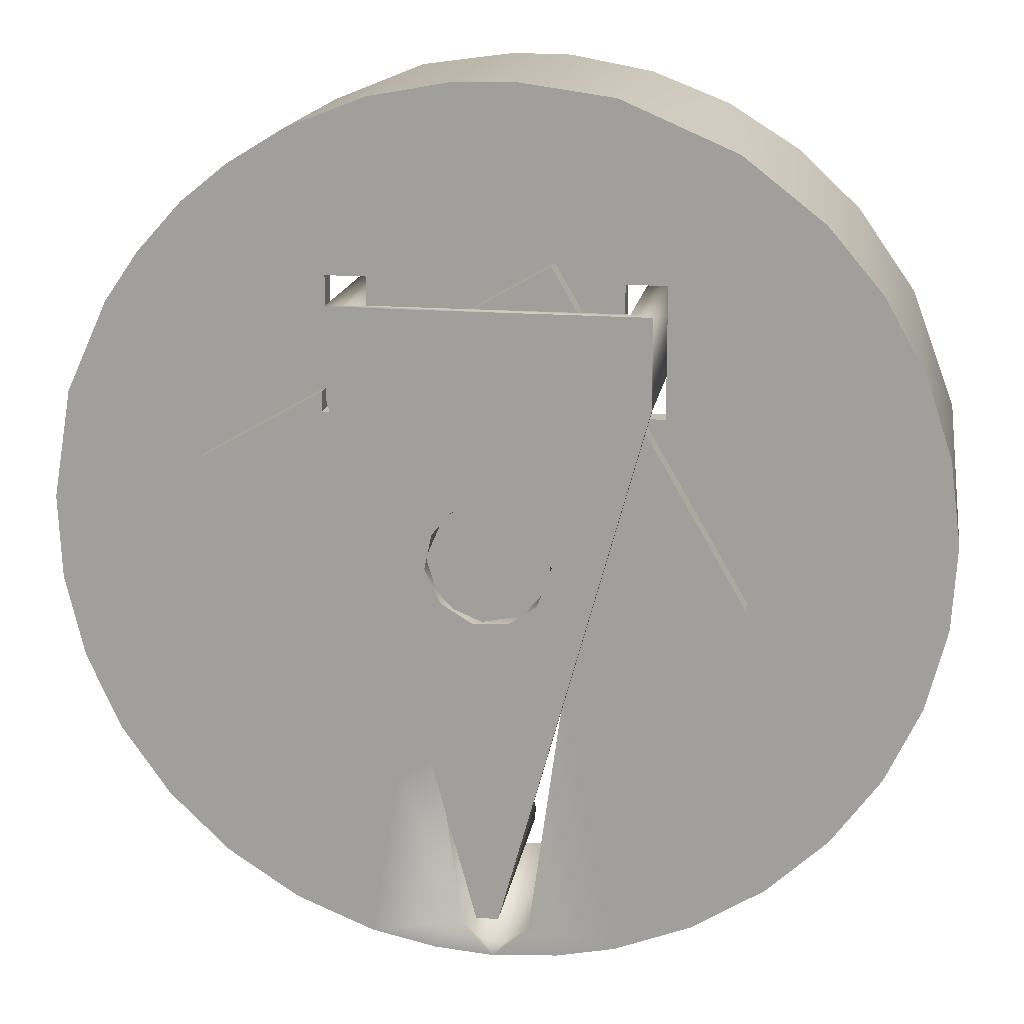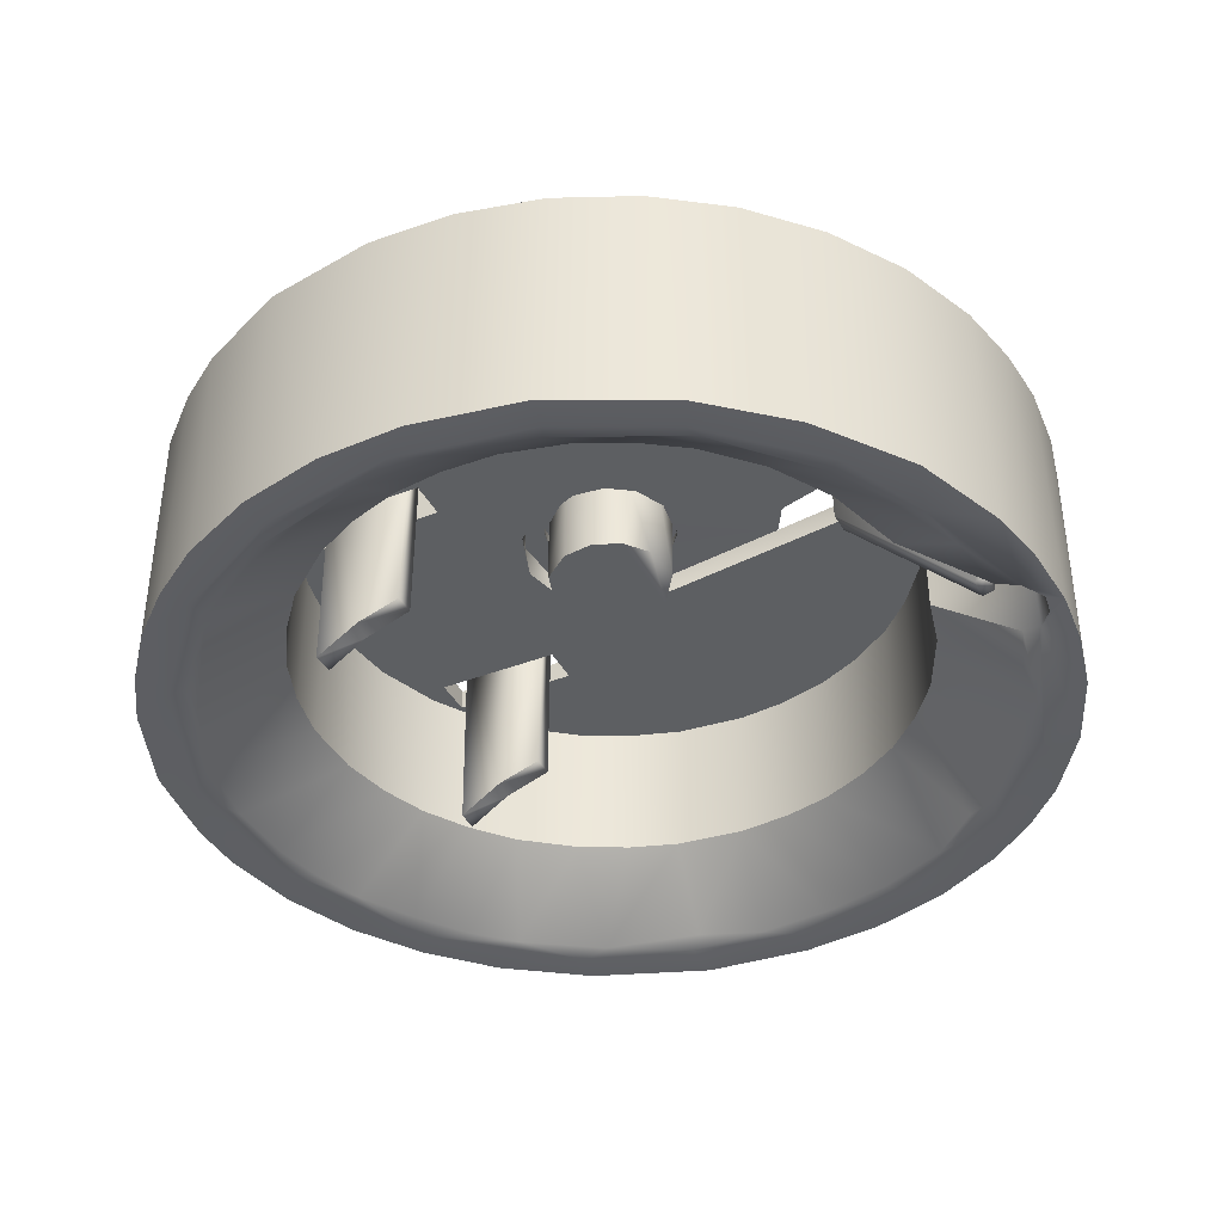
<metadata>
{"format":"obj","ext":"obj","renderer":"f3d","projection":"perspective","resolution":1024,"background":"white","views":[{"elev":16.7,"azim":9.2,"up":"+Y"},{"elev":-39.5,"azim":-64.2,"up":"+Z"}]}
</metadata>
<code>
o temp
v 0.129 -0.07348 0.6109
v 0.1402 -0.01994 0.6361
v 0.1371 0.005193 0.611
v 0.109 0.06698 0.636
v 0.1023 0.07481 0.6109
v 0.04557 0.1113 0.636
v 0.04613 0.1101 0.611
v -0.01706 0.1185 0.611
v -0.01884 0.1167 0.636
v -0.08004 0.0945 0.636
v -0.1008 0.07782 0.6109
v -0.1232 0.04306 0.636
v -0.141 -0.01785 0.6109
v -0.14 -0.03571 0.636
v -0.1169 -0.09502 0.611
v -0.1037 -0.1135 0.6361
v -0.08141 -0.1328 0.6109
v -0.0342 -0.1564 0.6361
v -0.01706 -0.1596 0.611
v 0.04557 -0.1524 0.636
v 0.07385 -0.1398 0.6109
v 0.1085 -0.1085 0.6361
v 0.02163 -0.5404 0.3617
v -0.02847 -0.5391 0.3619
v -0.02851 -0.8285 0.07151
v -0.02851 -0.8604 0.611
v -0.02851 -0.5355 0.611
v -0.02852 -0.8571 0.08192
v 0.02165 -0.8266 0.07225
v 0.3509 0.3388 0.2113
v 0.3509 0.3371 0.611
v 0.3007 0.3381 0.2099
v 0.3007 0.3371 0.611
v 0.3007 0.5325 0.1157
v 0.3508 0.5338 0.1155
v 0.3509 0.4438 0.174
v 0.3007 0.4373 0.1773
v 0.3007 0.5386 0.611
v -0.3012 0.3388 0.2113
v -0.3012 0.3371 0.611
v -0.3514 0.3381 0.2099
v -0.3514 0.3371 0.611
v -0.3513 0.5339 0.1155
v -0.3012 0.5321 0.1153
v -0.3012 0.4439 0.174
v -0.3514 0.4373 0.1773
v -0.3012 0.5386 0.611
v 0.02165 -0.8604 0.611
v 0.02165 -0.5355 0.611
v 0.02165 -0.8604 0.636
v 0.3509 0.3371 0.636
v -0.3514 0.3371 0.636
v -0.02851 -0.8604 0.636
v -0.3514 0.5386 0.636
v 0.3509 0.5386 0.636
v 0.02165 -0.8542 0.07817
v 0.5572 -0.107 0.5456
v 0.5572 -0.107 0.5958
v 0.1563 -0.3382 0.5456
v -0.2249 -0.5584 0.5958
v -0.133 -0.5053 0.5456
v -0.2249 -0.5584 0.5456
v -0.6512 0.1801 0.5456
v -0.6512 0.1801 0.5958
v 0.282 0.2975 0.5958
v -0.2798 0.2975 0.5958
v -0.3701 0.2975 0.5958
v 0.3237 0.2975 0.5958
v 0.282 0.3695 0.5958
v -0.2798 0.3946 0.5958
v 0.1308 0.6315 0.5958
v -0.3701 0.3424 0.5958
v 0.282 0.3695 0.5456
v 0.282 0.5884 0.5456
v 0.1308 0.6315 0.5456
v 0.2605 0.9794 0.5456
v 0.5187 0.8682 0.5456
v 0.3723 0.5884 0.5456
v 0.701 0.7266 0.5456
v 0.8244 0.5817 0.5456
v 0.3723 0.2975 0.5456
v 0.9183 0.4155 0.5456
v 0.9793 0.234 0.5456
v 1.005 0.04521 0.5456
v 0.9937 -0.146 0.5456
v 0.9471 -0.3307 0.5456
v 0.8659 -0.5041 0.5456
v 0.7536 -0.6587 0.5456
v 0.6159 -0.7874 0.5456
v 0.4534 -0.8902 0.5456
v 0.2759 -0.9593 0.5456
v 0.07684 -0.9223 0.5456
v 0.1438 -0.9866 0.5456
v 0.3237 0.2975 0.5456
v -0.007368 -0.9976 0.5456
v 0.02487 -0.9614 0.5456
v -0.02979 -0.9595 0.5456
v -0.0771 -0.9184 0.5456
v -0.1417 -0.9866 0.5456
v -0.29 -0.9545 0.5456
v -0.8732 -0.4874 0.5456
v -0.7641 -0.6439 0.5456
v -0.3701 0.3424 0.5456
v -0.8649 0.5149 0.5456
v -0.9592 0.3094 0.5456
v -0.7876 0.6267 0.5456
v -0.3701 0.5884 0.5456
v -0.6851 0.7395 0.5456
v -0.5808 0.8237 0.5456
v -0.4513 0.903 0.5456
v -0.2798 0.5884 0.5456
v -0.2738 0.9724 0.5456
v -0.08539 1.007 0.5456
v 0.04873 1.009 0.5456
v -0.2798 0.3946 0.5456
v -1.002 0.06297 0.5456
v -0.9942 -0.1267 0.5456
v -0.9508 -0.3139 0.5456
v -0.6275 -0.7766 0.5456
v -0.4663 -0.8825 0.5456
v -0.2798 0.5884 0.4955
v -0.3701 0.5884 0.4955
v 0.3723 0.2975 0.4955
v 0.3723 0.5884 0.4955
v 0.282 0.5884 0.4955
v -0.0672 -0.9334 -0.006552
v -0.08431 -0.8808 0.005463
v -0.01364 -0.9637 -0.006142
v 0.03498 -0.9575 -0.006142
v 0.07227 -0.9259 -0.005275
v 0.08435 -0.8845 0.00468
v 0.1102 -0.6884 0.1649
v 0.1103 -0.6884 0.4955
v 0.2028 0.03506 0.4955
v 0.2028 0.01086 0.5456
v -0.1096 -0.6903 0.1652
v -0.1093 -0.6882 0.4955
v -0.2005 0.01067 0.4955
v -0.1991 0.0398 0.5456
v -0.1417 -0.9866 -0.006142
v 0.009521 -0.9976 -0.006142
v 0.1438 -0.9866 -0.006142
v 0.2922 -0.9545 -0.006142
v 0.4685 -0.8825 -0.006143
v 0.4736 -0.8008 -0.005962
v 0.6292 -0.777 -0.006141
v 0.7079 -0.6101 -0.006004
v 0.7273 -0.6859 -0.006142
v 0.8247 -0.5681 -0.006141
v 0.8679 -0.3458 -0.005971
v 0.9186 -0.4019 -0.006143
v 0.9793 -0.2211 -0.006142
v 0.9374 -0.04909 -0.006
v 1.005 -0.03225 -0.006142
v 0.9861 0.216 -0.006139
v 0.8902 0.2177 -0.003313
v 0.8166 0.4681 -0.005977
v 0.8865 0.4828 -0.006161
v 0.7543 0.6708 -0.006142
v 0.547 0.7792 -0.006261
v 0.6142 0.8017 -0.006141
v 0.4535 0.903 -0.00614
v 0.1674 0.927 -0.005931
v 0.2759 0.9724 -0.006141
v 0.08755 1.007 -0.006141
v -0.04658 1.009 -0.006142
v -0.1751 0.9305 -0.006054
v -0.2583 0.9794 -0.006136
v -0.5051 0.7931 -0.005961
v -0.4664 0.8953 -0.00614
v -0.5808 0.8237 -0.006142
v -0.6974 0.7279 -0.006143
v -0.735 0.5876 -0.005979
v -0.7876 0.6267 -0.006142
v -0.8734 0.5002 -0.006141
v -0.8812 0.3175 -0.006005
v -0.9509 0.3264 -0.006142
v -0.9942 0.1396 -0.006142
v -0.9366 0.01898 -0.005982
v -1.002 -0.05005 -0.006142
v -0.9591 -0.2969 -0.006137
v -0.8882 -0.2836 -0.00598
v -0.7736 -0.5179 -0.005962
v -0.8347 -0.5521 -0.006162
v -0.6851 -0.7268 -0.006143
v -0.5633 -0.7426 -0.005986
v -0.4841 -0.8759 -0.006141
v -0.3627 -0.8347 -0.003596
v -0.2738 -0.9593 -0.006142
v -0.1818 0.0912 0.4955
v -0.1436 0.1486 0.5458
v -0.1191 0.1696 0.4953
v -0.03449 0.2061 0.5457
v -0.003143 0.2093 0.4954
v 0.06625 0.1972 0.5456
v 0.09601 0.1845 0.4955
v 0.1355 0.1568 0.5456
v 0.1587 0.1322 0.4955
v 0.1842 0.09097 0.5456
v -0.2798 0.2975 0.4955
v -0.2989 0.6437 0.4955
v -0.1939 0.6823 0.4955
v -0.3701 0.2975 0.4955
v -0.493 0.5084 0.4955
v -0.4068 0.5795 0.4955
v 0.5075 0.4961 0.4955
v 0.6035 0.3714 0.4955
v 0.3153 0.637 0.4955
v 0.4101 0.5788 0.4955
v 0.282 0.2975 0.4955
v 0.168 0.6908 0.4955
v -0.1866 -0.6715 0.4955
v -0.3053 -0.6277 0.4955
v -0.4391 -0.5433 0.4955
v -0.567 -0.4122 0.4955
v -0.6628 -0.2302 0.4955
v -0.6992 -0.06906 0.4955
v -0.7014 0.04235 0.4955
v -0.685 0.1661 0.4955
v -0.6499 0.2733 0.4955
v -0.5924 0.386 0.4955
v -0.07003 0.7072 0.4955
v 0.0412 0.7088 0.4955
v 0.6525 0.2722 0.4955
v 0.6904 0.1519 0.4955
v 0.7053 -0.006346 0.4955
v 0.6937 -0.1166 0.4955
v 0.662 -0.2372 0.4955
v 0.6137 -0.3393 0.4955
v 0.5423 -0.4444 0.4955
v 0.4644 -0.5229 0.4955
v 0.3624 -0.5981 0.4955
v 0.2194 -0.6633 0.4955
v -0.7303 -0.5323 0.001221
v -0.8527 -0.2645 0.00508
v -0.7672 -0.4196 0.01671
v -0.8876 -0.07951 0.00558
v -0.8878 0.1248 0.004287
v -0.2419 0.8671 0.005673
v 0.8028 0.4057 0.005296
v 0.6858 0.5818 0.004777
v -0.05394 0.8981 0.005407
v 0.1102 0.8943 0.005004
v 0.2337 0.8692 0.004848
v 0.3493 0.8301 0.004791
v 0.4881 0.7534 0.00673
v 0.6 0.6698 0.004679
v 0.897 0.03974 0.003721
v 0.6687 -0.5647 0.01569
v 0.765 -0.4585 0.005494
v 0.8842 -0.1296 0.006279
v 0.8436 -0.2918 0.005372
v 0.209 -0.844 0.01797
v 0.8607 0.1879 0.016
v -0.651 -0.582 0.01623
v -0.534 -0.7089 0.005584
v -0.383 -0.7831 0.01637
v -0.2287 -0.8566 0.005411
v -0.8396 0.2575 0.01671
v -0.8149 0.4008 0.000766
v -0.6773 0.5908 0.005396
v -0.4986 0.7625 0.000983
v -0.7745 0.4185 0.01616
v -0.5929 0.6516 0.01694
v -0.4204 0.7772 0.01665
v 0.6227 -0.6385 0.004331
v 0.4673 -0.7687 0.001719
v 0.2922 -0.8429 0.003753
v 0.4796 -0.7273 0.0177
v -0.2962 -0.6324 0.1646
v -0.4305 -0.5506 0.1648
v -0.5413 -0.4435 0.1647
v -0.612 -0.3382 0.1649
v -0.6619 -0.2304 0.1652
v -0.698 -0.08326 0.1647
v -0.7014 0.04235 0.1649
v -0.6872 0.1575 0.1645
v -0.6499 0.2733 0.1649
v -0.5978 0.3779 0.1647
v -0.5008 0.5013 0.1646
v -0.4068 0.5795 0.1649
v -0.3066 0.6404 0.165
v -0.1939 0.6823 0.1649
v -0.07547 0.7071 0.1646
v 0.07333 0.7072 0.1649
v 0.1972 0.6821 0.1649
v 0.3067 0.6416 0.165
v 0.4101 0.5788 0.1649
v 0.5041 0.5002 0.1643
v 0.5971 0.3818 0.1649
v 0.6525 0.2722 0.1649
v 0.6884 0.1622 0.1646
v 0.7058 0.00392 0.1649
v 0.6937 -0.1166 0.1649
v 0.6653 -0.229 0.1648
v 0.6137 -0.3393 0.1649
v 0.5485 -0.4373 0.1648
v 0.4644 -0.5229 0.1649
v 0.3712 -0.5931 0.165
v 0.2278 -0.6609 0.1646
v -0.02232 -0.1442 0.5453
v 0.06845 -0.1291 0.5456
v -0.102 -0.1044 0.5456
v -0.1418 -0.04363 0.5456
v -0.1488 0.02854 0.5456
v -0.1214 0.0954 0.5456
v -0.06646 0.1421 0.5456
v 0.00456 0.1579 0.5456
v 0.07451 0.139 0.5456
v 0.1386 0.07242 0.5453
v 0.151 -0.01532 0.5456
v 0.1235 -0.08265 0.5456
v -0.1368 -0.01104 0.3951
v -0.1335 -0.02788 0.5707
v -0.1316 0.0546 0.5707
v -0.1282 0.05747 0.3951
v -0.07999 0.1216 0.3951
v -0.06229 0.1325 0.5707
v -0.007588 0.1443 0.3951
v 0.00974 0.1443 0.5707
v 0.06428 0.1326 0.3951
v 0.08207 0.1216 0.5707
v 0.1231 0.07326 0.3951
v 0.1304 0.0574 0.5707
v 0.14 0.006629 0.3951
v 0.139 -0.01095 0.5707
v 0.1175 -0.07385 0.3952
v 0.1136 -0.07507 0.5707
v 0.05993 -0.1195 0.5707
v 0.03118 -0.1308 0.3951
v -0.029 -0.1308 0.5707
v -0.05778 -0.1195 0.3951
v -0.1003 -0.08859 0.5707
v -0.1115 -0.075 0.3951
v 0.151 0.02854 0.5707
v 0.144 -0.04363 0.5707
v 0.1114 0.1118 0.571
v 0.03415 0.1543 0.5707
v -0.0609 0.1476 0.5706
v -0.137 0.07091 0.571
v -0.1488 -0.01532 0.5707
v -0.1213 -0.08265 0.5707
v -0.06622 -0.1291 0.5707
v 0.00456 -0.1448 0.5707
v 0.0921 -0.1159 0.5711
f 1 2 3
f 3 2 4
f 3 4 5
f 5 4 6
f 5 6 7
f 7 6 8
f 8 6 9
f 8 9 10
f 8 10 11
f 11 10 12
f 11 12 13
f 13 12 14
f 13 14 15
f 15 14 16
f 15 16 17
f 17 16 18
f 17 18 19
f 19 18 20
f 19 20 21
f 21 20 22
f 21 22 1
f 1 22 2
f 25 26 24
f 24 26 27
f 26 25 28
f 23 29 24
f 24 29 25
f 30 31 32
f 32 31 33
f 34 35 36
f 34 36 37
f 37 36 30
f 37 30 32
f 38 34 37
f 38 37 33
f 33 37 32
f 39 40 41
f 41 40 42
f 43 44 45
f 43 45 46
f 46 45 39
f 46 39 41
f 40 39 45
f 40 45 47
f 47 45 44
f 3 33 31
f 3 31 1
f 1 31 48
f 1 48 49
f 33 3 5
f 33 5 38
f 38 5 7
f 7 8 38
f 38 8 47
f 8 11 47
f 47 11 40
f 40 11 13
f 40 13 42
f 42 13 27
f 27 13 15
f 15 17 27
f 27 17 19
f 27 19 49
f 49 19 21
f 49 21 1
f 27 26 42
f 48 31 50
f 50 31 51
f 42 26 52
f 52 26 53
f 52 54 42
f 42 54 46
f 42 46 41
f 54 43 46
f 44 43 47
f 47 43 54
f 47 54 55
f 47 55 38
f 38 55 35
f 38 35 34
f 51 31 55
f 55 31 36
f 36 31 30
f 36 35 55
f 52 14 12
f 52 12 10
f 52 10 54
f 54 10 9
f 54 9 55
f 55 9 6
f 55 6 4
f 55 4 51
f 4 2 51
f 51 2 50
f 50 2 22
f 50 22 20
f 50 20 18
f 50 18 53
f 18 16 53
f 16 14 53
f 53 14 52
f 23 24 49
f 49 24 27
f 56 48 28
f 28 48 26
f 26 48 50
f 26 50 53
f 25 29 56
f 25 56 28
f 23 49 48
f 23 48 29
f 29 48 56
f 57 58 59
f 59 58 60
f 59 60 61
f 61 60 62
f 62 60 63
f 63 60 64
f 58 65 60
f 60 65 66
f 60 66 67
f 58 68 65
f 65 69 66
f 66 69 70
f 70 69 71
f 72 64 67
f 67 64 60
f 73 74 75
f 75 74 76
f 76 74 77
f 77 74 78
f 77 78 79
f 79 78 80
f 80 78 81
f 80 81 82
f 82 81 83
f 83 81 57
f 83 57 84
f 84 57 85
f 85 57 86
f 86 57 87
f 87 57 88
f 88 57 59
f 88 59 89
f 89 59 90
f 90 59 91
f 91 59 92
f 91 92 93
f 81 94 57
f 93 92 95
f 95 92 96
f 95 96 97
f 97 98 95
f 95 98 99
f 61 62 98
f 98 62 100
f 98 100 99
f 63 101 62
f 62 101 102
f 103 104 63
f 63 104 105
f 104 103 106
f 106 103 107
f 106 107 108
f 108 107 109
f 109 107 110
f 110 107 111
f 110 111 112
f 112 111 113
f 113 111 75
f 113 75 114
f 114 75 76
f 111 115 75
f 63 105 116
f 63 116 117
f 117 118 63
f 63 118 101
f 62 102 119
f 119 120 62
f 62 120 100
f 121 111 122
f 122 111 107
f 123 81 124
f 124 81 78
f 124 78 125
f 125 78 74
f 126 98 97
f 127 98 126
f 97 128 126
f 97 96 128
f 96 129 128
f 96 92 129
f 92 130 129
f 92 131 130
f 131 92 132
f 132 92 133
f 133 92 59
f 133 59 134
f 134 59 135
f 98 127 136
f 98 136 137
f 98 137 61
f 61 137 138
f 61 138 139
f 140 126 141
f 141 126 128
f 141 128 129
f 129 130 141
f 141 130 142
f 142 130 143
f 143 130 144
f 144 130 145
f 144 145 146
f 146 145 147
f 146 147 148
f 148 147 149
f 149 147 150
f 149 150 151
f 151 150 152
f 152 150 153
f 152 153 154
f 154 153 155
f 155 153 156
f 155 156 157
f 155 157 158
f 158 157 159
f 159 157 160
f 159 160 161
f 161 160 162
f 162 160 163
f 162 163 164
f 164 163 165
f 165 163 166
f 166 163 167
f 166 167 168
f 168 167 169
f 168 169 170
f 170 169 171
f 171 169 172
f 172 169 173
f 172 173 174
f 174 173 175
f 175 173 176
f 175 176 177
f 177 176 178
f 178 176 179
f 178 179 180
f 180 179 181
f 181 179 182
f 181 182 183
f 181 183 184
f 184 183 185
f 185 183 186
f 185 186 187
f 187 186 188
f 187 188 189
f 189 188 126
f 189 126 140
f 139 138 190
f 139 190 191
f 191 190 192
f 191 192 193
f 193 192 194
f 193 194 195
f 195 194 196
f 195 196 197
f 197 196 198
f 197 198 199
f 199 198 134
f 199 134 135
f 121 194 200
f 200 194 192
f 122 201 121
f 121 201 202
f 203 204 122
f 122 204 205
f 122 205 201
f 200 190 203
f 203 190 138
f 124 206 123
f 123 206 207
f 125 208 124
f 124 208 209
f 124 209 206
f 210 194 125
f 125 194 211
f 123 198 210
f 210 198 196
f 137 212 138
f 138 212 213
f 213 214 138
f 138 214 215
f 138 215 216
f 138 216 217
f 138 217 218
f 138 218 219
f 138 219 203
f 203 219 220
f 220 221 203
f 203 221 204
f 202 222 121
f 121 222 194
f 194 222 223
f 223 211 194
f 211 208 125
f 123 207 224
f 123 224 225
f 123 225 134
f 225 226 134
f 134 226 227
f 134 227 228
f 228 229 134
f 134 229 230
f 230 231 134
f 134 231 232
f 232 233 134
f 134 233 133
f 134 198 123
f 210 196 194
f 200 192 190
f 234 183 235
f 234 235 236
f 183 182 235
f 235 182 237
f 182 179 237
f 237 179 238
f 169 167 239
f 240 241 157
f 239 167 242
f 242 167 243
f 167 163 243
f 243 163 244
f 244 163 245
f 163 160 245
f 245 160 246
f 246 160 247
f 247 160 241
f 160 157 241
f 156 153 248
f 248 153 251
f 153 150 251
f 251 150 252
f 252 150 250
f 150 147 250
f 248 254 156
f 156 240 157
f 156 254 240
f 183 234 186
f 236 255 234
f 234 255 256
f 234 256 186
f 256 188 186
f 256 257 188
f 188 257 258
f 188 258 126
f 258 127 126
f 238 179 176
f 238 176 260
f 260 176 173
f 260 173 261
f 261 173 262
f 262 173 169
f 262 169 239
f 259 238 260
f 263 259 260
f 261 263 260
f 264 261 262
f 265 264 262
f 265 262 239
f 250 147 266
f 266 147 267
f 267 147 145
f 267 145 268
f 268 145 130
f 268 130 131
f 266 249 250
f 269 266 267
f 268 269 267
f 253 268 131
f 258 136 127
f 136 258 270
f 270 258 257
f 270 257 271
f 271 257 256
f 271 256 255
f 271 255 272
f 272 255 236
f 272 236 273
f 273 236 274
f 274 236 235
f 274 235 275
f 275 235 237
f 275 237 276
f 276 237 238
f 276 238 277
f 277 238 259
f 277 259 278
f 278 259 263
f 278 263 279
f 279 263 261
f 279 261 280
f 280 261 264
f 280 264 281
f 281 264 265
f 281 265 282
f 282 265 239
f 282 239 283
f 283 239 284
f 284 239 242
f 284 242 285
f 285 242 243
f 285 243 286
f 286 243 244
f 286 244 287
f 287 244 245
f 287 245 246
f 287 246 288
f 288 246 247
f 288 247 289
f 289 247 241
f 289 241 290
f 290 241 240
f 290 240 291
f 291 240 292
f 292 240 254
f 292 254 293
f 293 254 248
f 293 248 251
f 293 251 294
f 294 251 252
f 294 252 295
f 295 252 250
f 295 250 296
f 296 250 297
f 297 250 249
f 297 249 298
f 298 249 266
f 298 266 299
f 299 266 269
f 299 269 268
f 299 268 300
f 300 268 253
f 300 253 132
f 132 253 131
f 137 136 212
f 212 136 270
f 212 270 213
f 213 270 271
f 213 271 214
f 214 271 272
f 214 272 215
f 215 272 273
f 215 273 216
f 216 273 274
f 216 274 275
f 216 275 217
f 217 275 276
f 217 276 218
f 218 276 277
f 218 277 219
f 219 277 278
f 219 278 220
f 220 278 279
f 220 279 221
f 221 279 280
f 221 280 204
f 204 280 281
f 204 281 205
f 205 281 282
f 205 282 201
f 201 282 283
f 201 283 202
f 202 283 284
f 202 284 222
f 222 284 285
f 222 285 223
f 223 285 211
f 211 285 286
f 211 286 287
f 211 287 208
f 208 287 288
f 208 288 209
f 209 288 289
f 209 289 206
f 206 289 290
f 206 290 207
f 207 290 291
f 207 291 224
f 224 291 292
f 224 292 225
f 225 292 293
f 225 293 226
f 226 293 294
f 226 294 227
f 227 294 295
f 227 295 228
f 228 295 296
f 228 296 229
f 229 296 297
f 229 297 230
f 230 297 298
f 230 298 231
f 231 298 299
f 231 299 232
f 232 299 300
f 232 300 233
f 233 300 132
f 233 132 133
f 85 154 84
f 84 154 155
f 84 155 83
f 83 155 82
f 82 155 158
f 82 158 80
f 80 158 159
f 80 159 79
f 79 159 161
f 79 161 77
f 77 161 162
f 77 162 76
f 76 162 164
f 76 164 165
f 76 165 114
f 114 165 113
f 113 165 166
f 113 166 168
f 113 168 112
f 112 168 110
f 110 168 170
f 110 170 109
f 109 170 171
f 109 171 108
f 108 171 172
f 108 172 106
f 106 172 174
f 106 174 104
f 104 174 175
f 104 175 105
f 105 175 177
f 105 177 178
f 105 178 116
f 116 178 180
f 116 180 117
f 117 180 181
f 117 181 118
f 118 181 101
f 101 181 184
f 101 184 102
f 102 184 185
f 102 185 119
f 119 185 187
f 119 187 120
f 120 187 100
f 100 187 189
f 100 189 99
f 99 189 140
f 99 140 95
f 95 140 141
f 95 141 93
f 93 141 142
f 93 142 91
f 91 142 143
f 91 143 90
f 90 143 144
f 90 144 89
f 89 144 146
f 89 146 88
f 88 146 148
f 88 148 149
f 88 149 87
f 87 149 151
f 87 151 86
f 86 151 152
f 86 152 85
f 85 152 154
f 68 94 65
f 65 94 210
f 210 94 123
f 123 94 81
f 203 67 200
f 200 67 66
f 72 67 103
f 103 67 203
f 103 203 122
f 122 107 103
f 61 301 59
f 59 301 302
f 139 303 61
f 61 303 301
f 139 304 303
f 304 139 305
f 305 139 306
f 306 139 191
f 306 191 307
f 307 191 193
f 307 193 308
f 308 193 195
f 308 195 309
f 309 195 197
f 309 197 310
f 310 197 199
f 310 199 135
f 310 135 311
f 311 135 312
f 312 135 59
f 312 59 302
f 69 65 73
f 73 65 210
f 73 210 125
f 125 74 73
f 69 73 71
f 71 73 75
f 58 57 68
f 68 57 94
f 70 115 66
f 66 115 200
f 200 115 121
f 121 115 111
f 115 70 75
f 75 70 71
f 72 103 64
f 64 103 63
f 313 314 315
f 313 315 316
f 316 315 317
f 317 315 318
f 317 318 319
f 319 318 320
f 319 320 321
f 321 320 322
f 321 322 323
f 323 322 324
f 323 324 325
f 325 324 326
f 325 326 327
f 327 326 328
f 327 328 329
f 327 329 330
f 330 329 331
f 330 331 332
f 332 331 333
f 332 333 334
f 334 333 314
f 334 314 313
f 316 325 313
f 313 325 327
f 313 327 334
f 334 327 332
f 332 327 330
f 325 316 323
f 323 316 317
f 323 317 321
f 321 317 319
f 324 335 326
f 326 335 336
f 335 324 337
f 337 324 322
f 337 322 338
f 338 322 320
f 338 320 339
f 339 320 318
f 339 318 340
f 340 318 315
f 340 315 341
f 341 315 314
f 341 314 342
f 342 314 333
f 342 333 343
f 343 333 331
f 343 331 344
f 344 331 329
f 344 329 345
f 345 329 328
f 345 328 336
f 336 328 326
f 335 310 311
f 335 311 336
f 336 311 312
f 336 312 345
f 345 312 302
f 345 302 344
f 344 302 301
f 344 301 343
f 343 301 303
f 343 303 342
f 342 303 304
f 342 304 341
f 341 304 305
f 341 305 340
f 340 305 306
f 340 306 339
f 339 306 307
f 339 307 308
f 339 308 338
f 338 308 309
f 338 309 337
f 337 309 310
f 337 310 335

</code>
